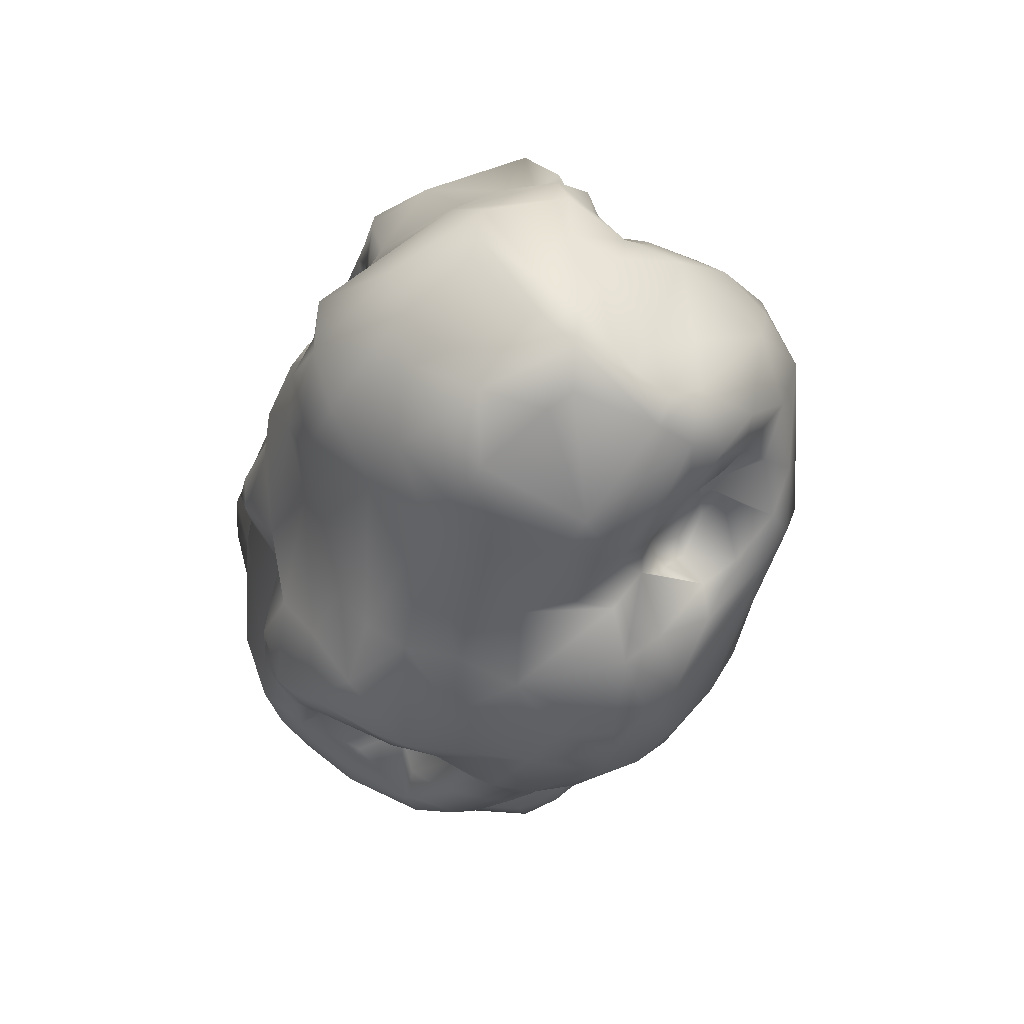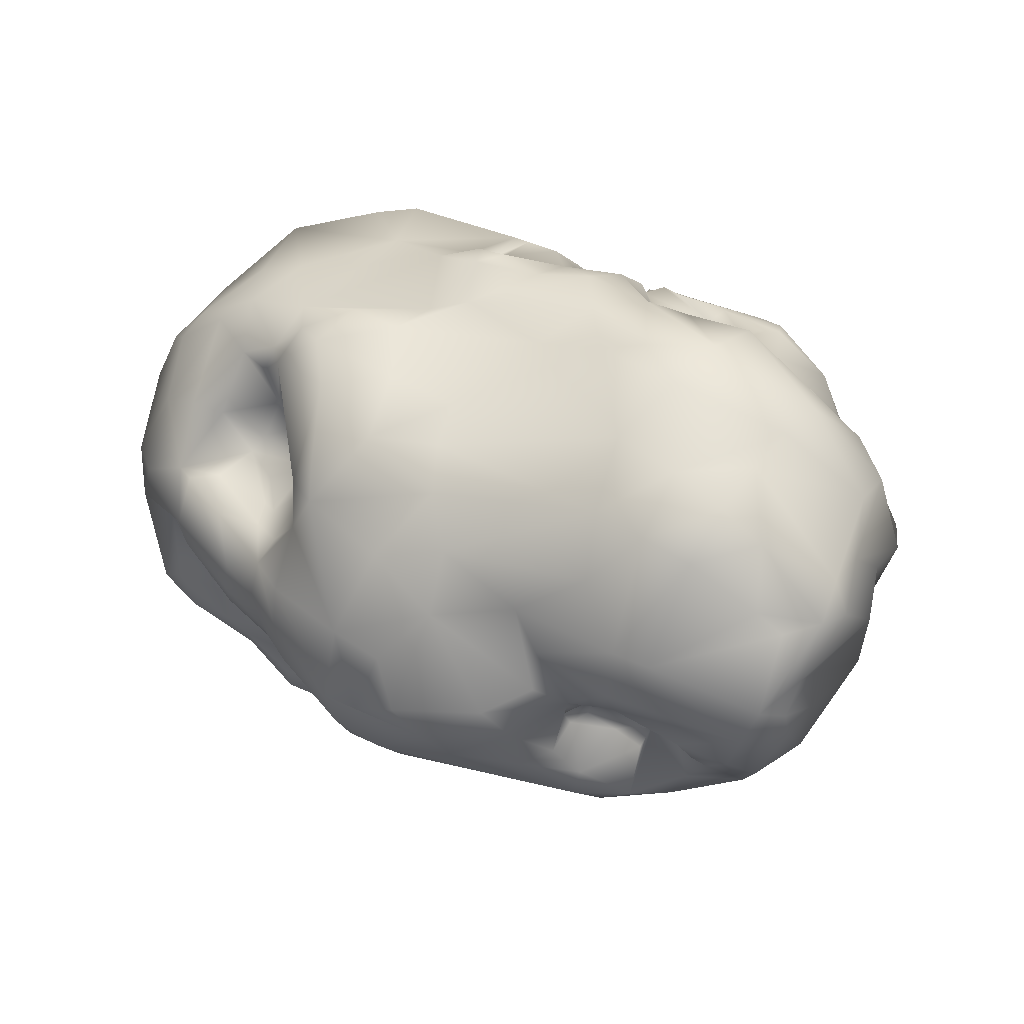
<metadata>
{"format":"obj","ext":"obj","renderer":"f3d","projection":"perspective","resolution":1024,"background":"white","views":[{"elev":-35.0,"azim":-103.4,"up":"+Z"},{"elev":25.3,"azim":-146.0,"up":"+Y"}]}
</metadata>
<code>
v  -0.7439 -0.7926 -0.5066
v  -0.2655 -0.8541 -0.4287
v  -0.6105 -0.8868 -0.3061
v  -0.6206 1.093 -0.37
v  -0.154 0.8633 -0.6821
v  -0.1868 0.7585 -0.8335
v  -0.8657 0.8834 -0.6395
v  -1.365 0.8831 -0.2643
v  -1.341 0.8149 -0.4546
v  -1.605 0.6125 -0.0731
v  -1.381 0.9147 -0.0668
v  1.351 0.5974 0.5182
v  1.416 0.2814 0.4772
v  1.638 0.34 0.1533
v  1.565 0.6874 0.1618
v  0.0676 -0.7245 -0.7778
v  -0.7185 -0.687 -0.6728
v  -0.0154 -0.5337 -1.023
v  1.284 -0.006 0.535
v  1.247 -0.5094 0.1532
v  1.461 -0.2178 0.227
v  1.538 0.021 0.2896
v  -0.9253 0.5556 0.8708
v  -0.7954 0.3272 0.9931
v  -0.6274 0.4448 1.032
v  -0.5933 0.7785 0.9004
v  -1.291 -0.5618 0.0945
v  -1.455 -0.4682 -0.1623
v  -1.141 -0.7281 -0.0044
v  0.1166 0.9301 -0.7089
v  0.0371 0.7846 -0.9623
v  -0.3278 1.048 -0.3589
v  0.7784 -0.0542 -1.005
v  1.071 0.1444 -0.9425
v  1.037 0.0496 -0.9387
v  0.8208 -0.1526 -0.938
v  1.071 0.5611 0.7477
v  0.787 0.9814 0.659
v  0.7165 0.8687 0.778
v  -1.261 0.6034 0.4343
v  -1.28 0.4898 0.5181
v  -1.065 0.7403 0.6654
v  -0.9866 0.8913 0.3891
v  0.6528 0.2399 -0.9234
v  0.916 0.3587 -0.846
v  0.8248 0.2509 -0.963
v  0.5489 0.1431 -1.055
v  1.311 0.8674 -0.4487
v  1.117 0.9112 -0.561
v  0.9704 1.013 -0.5218
v  1.115 1.05 -0.2766
v  -1.448 -0.4144 -0.5316
v  -1.602 -0.1611 -0.5887
v  -0.6987 -0.0907 -0.9443
v  -0.5572 -0.1711 -1.085
v  -0.7815 -0.1793 -0.826
v  0.2136 0.1007 0.9802
v  0.0011 0.6056 0.9616
v  -0.0545 0.1642 1.014
v  0.4827 -0.7142 0.32
v  0.6435 -0.712 0.3343
v  0.575 -0.4354 0.4795
v  0.3547 -0.439 0.4341
v  -1.57 0.0808 0.0943
v  -1.683 0.1346 -0.1091
v  -1.605 -0.1177 -0.0054
v  -0.5742 0.282 1.02
v  -0.784 -0.0363 0.8103
v  0.2856 1.183 0.0685
v  0.2996 1.11 0.2424
v  0.305 1.147 0.4276
v  0.6522 1.173 0.0484
v  0.6831 1.046 -0.5391
v  0.2098 1.07 -0.3235
v  0.3555 1.188 -0.048
v  0.0447 -0.5397 0.825
v  -0.1101 -0.8006 0.6318
v  0.0285 -0.8813 0.5317
v  0.1413 -0.7204 0.5576
v  -0.2534 -0.3039 0.9873
v  -0.4192 -0.1531 0.9549
v  -0.4992 -0.347 0.8733
v  -0.4278 -0.5129 0.8235
v  0.2279 -0.9207 -0.0328
v  0.4624 -0.8758 0.1428
v  0.3022 -0.9127 0.2802
v  -0.0818 -0.9822 0.2337
v  1.6 -0.1677 -0.396
v  1.458 -0.3505 -0.2175
v  1.21 -0.6658 -0.0334
v  1.214 -0.5927 -0.4642
v  0.6674 1.113 0.524
v  0.3799 1.01 0.7279
v  -0.8441 0.9045 0.6873
v  -1.096 0.34 0.9042
v  -0.7132 0.8862 0.7668
v  0.7315 0.074 -1.04
v  1.02 0.345 -0.9122
v  0.0323 0.0621 -1.223
v  0.1201 -0.2662 -1.185
v  -0.0256 -0.2791 -1.184
v  -0.142 -0.0183 -1.186
v  0.4036 -0.0786 0.6041
v  0.7383 -0.0119 0.6341
v  0.389 -0.0495 0.8202
v  -0.3492 0.4312 -1.028
v  -0.9104 0.4234 -0.9199
v  -0.8917 0.661 -0.828
v  -0.2469 0.6155 -0.949
v  -1.672 0.4257 -0.411
v  -0.6808 -0.4563 -0.7699
v  -0.7232 -0.2707 -0.7857
v  -0.6319 -0.2927 -0.9942
v  -1.411 -0.3002 -0.6985
v  1.373 0.7655 -0.5216
v  1.301 0.5685 -0.7106
v  0.9814 0.5833 -0.7314
v  0.8267 0.4882 -0.6441
v  0.7485 0.6487 -0.6404
v  0.8853 0.8561 -0.6875
v  0.6796 0.8718 -0.7208
v  0.6213 0.666 -0.7285
v  0.4706 0.5538 -0.8782
v  0.3524 0.548 -1.045
v  -1.26 0.2245 0.5175
v  -1.182 0.14 0.5079
v  -1.043 0.055 0.574
v  -1.197 0.2266 0.7371
v  -1.168 -0.3432 0.4264
v  -1.419 -0.0537 0.2472
v  -1.335 -0.3905 0.2332
v  -1.174 -0.5956 0.2584
v  -0.1332 -0.3341 0.9912
v  0.107 -0.4334 0.8397
v  0.0304 -0.2845 0.9725
v  0.0827 -0.0208 1.01
v  -0.1861 -0.4102 0.9549
v  -0.0734 -0.6573 0.8119
v  -0.3301 1.215 0.0112
v  -0.4192 1.14 -0.1097
v  -0.5871 1.159 0.0226
v  -0.3103 1.139 0.2895
v  -1.018 1.134 -0.1962
v  -0.7902 1.131 -0.3275
v  -0.9659 1.047 -0.408
v  1.681 0.3307 -0.0543
v  1.641 0.2921 -0.4945
v  1.605 0.5174 -0.4374
v  1.639 0.6151 -0.0287
v  1.421 -0.2989 -0.6322
v  -0.1835 0.935 0.5695
v  -0.2706 0.9765 0.544
v  -0.2863 0.9663 0.6806
v  -0.2146 0.92 0.6904
v  0.125 0.6981 0.82
v  -0.0157 0.7338 0.8774
v  0.2609 0.502 0.8878
v  1.327 -0.2457 -0.7761
v  1.199 -0.3595 -0.7525
v  0.1543 -0.5434 -0.9962
v  0.2319 -0.6779 -0.7544
v  -1.551 -0.0206 -0.7324
v  -1.688 0.3117 -0.5404
v  -1.595 0.2963 -0.6723
v  -1.181 0.1459 -0.9163
v  -1.48 -0.1637 -0.7358
v  -0.986 0.9396 0.2783
v  -1.436 0.7072 0.2317
v  -1.445 0.2432 0.4272
v  -1.313 0.131 0.3348
v  -1.287 0.349 0.5487
v  -0.8817 0.9157 0.5966
v  -0.7187 0.9057 0.3676
v  -0.6165 0.9749 0.228
v  1.133 -0.62 0.1633
v  1.123 -0.4254 0.2514
v  1.005 -0.4872 0.2097
v  0.6215 -0.8821 -0.3011
v  0.9421 -0.7488 -0.469
v  1.059 -0.7523 -0.0374
v  0.5575 -0.9077 -0.0874
v  -1.024 -0.7104 -0.4211
v  -0.9865 -0.3631 -0.5299
v  -0.9444 -0.4614 -0.5425
v  -0.9267 -0.6642 -0.5839
v  -1.112 -0.5778 -0.4686
v  -0.7196 -0.8723 -0.057
v  -0.4439 -0.8756 0.2342
v  -1.048 -0.717 0.1938
v  -0.8328 -0.6828 0.2771
v  -0.2964 -0.835 0.5211
v  -0.5412 -0.6701 0.4711
v  -0.6836 -0.5064 0.4273
v  -0.5437 -0.4963 0.6849
v  -1.025 0.1961 0.9123
v  -0.9627 0.039 0.7123
v  -0.9328 -0.1088 0.5818
v  -0.9991 -0.1181 -0.8591
v  -0.8196 -0.2115 -0.7097
v  -1.026 -0.2263 -0.6634
v  -1.028 -0.0016 -0.9555
v  -0.708 0.0722 -0.9411
v  1.676 0.0541 -0.3367
v  1.603 0.067 -0.5469
v  1.515 0.2775 -0.6782
v  1.361 0.2561 -0.7978
v  -0.3816 0.9566 0.6541
v  -0.5825 0.9217 0.6769
v  -0.5559 0.8932 0.5942
v  -0.5412 0.8182 0.5405
v  -1.377 0.0901 0.2811
v  -1.578 0.203 0.2022
v  -1.527 -0.0343 0.1259
v  0.2028 -0.1338 0.9242
v  0.224 -0.2085 0.7054
v  0.1705 -0.4363 0.5556
v  0.6923 0.0491 0.7814
v  0.8175 0.0041 0.6756
v  0.9793 0.1614 0.7278
v  0.8024 0.362 0.8866
v  0.3255 0.8226 0.8881
v  0.3351 0.6649 0.9164
v  0.5885 0.5566 0.9474
v  1.23 1.027 0.4096
v  0.8296 1.093 0.5555
v  0.8769 1.117 -0.3136
v  0.0698 1.044 0.5415
v  0.0439 0.9427 0.6802
v  -0.3759 -0.4285 -1.056
v  -0.2144 -0.2163 -1.195
v  0.3639 0.1288 -1.17
v  0.381 -0.0387 -1.171
v  0.3362 0.3697 -1.08
v  0.4533 0.4085 -0.843
v  0.5143 0.2313 -0.9863
v  0.6253 0.2764 -0.8526
v  -0.8303 -0.3096 0.3602
v  -1.087 -0.2168 0.4438
v  -1.06 -0.3697 0.431
v  -0.8663 -0.412 0.3786
v  -0.7954 -0.2036 0.5412
v  -0.9548 -0.16 0.4945
v  -0.7278 -0.2842 0.4492
v  1.109 -0.1081 0.5135
v  0.4224 -0.1812 0.501
v  0.6123 -0.1591 0.5379
v  0.4422 -0.903 -0.3632
v  0.7919 -0.7054 -0.6107
v  1.024 -0.5679 -0.5903
v  0.6549 -0.8137 -0.4691
v  0.6029 -0.1918 -0.988
v  0.4674 -0.4956 -0.8074
v  -0.4151 0.389 1.058
v  -0.2733 -0.0269 0.9869
v  -0.6595 0.072 0.8832
v  -1.594 0.0014 -0.3838
v  -1.576 -0.1691 -0.34
v  -1.638 0.0799 -0.5805
v  -1.725 0.3043 -0.4187
v  0.2526 1.037 -0.4979
v  0.0269 1.258 -0.0627
v  -0.0217 1.116 0.302
v  0.1937 1.155 0.187
v  0.3454 -0.3152 0.4703
v  0.7575 -0.2579 0.5413
v  0.1396 -0.3115 0.7208
v  -1.58 0.3364 0.3185
v  -1.651 0.3135 0.1804
v  -1.661 0.4336 -0.2275
v  -1.652 0.3054 -0.0032
v  -0.2666 0.9879 0.5121
v  -0.1617 0.9572 0.5015
v  -0.115 1.012 0.4224
v  -1.283 0.5518 -0.8142
v  -1.497 0.3623 -0.6896
v  -1.12 0.8152 -0.6607
v  -0.7097 -0.1963 0.8123
v  -0.2661 0.903 0.8059
v  -0.2605 0.8289 0.9685
v  -0.0903 0.5818 1.006
v  -0.2584 0.7095 1.008
v  -0.5111 0.6598 0.9715
v  -0.3033 0.4794 1.053
v  -1.058 0.1852 -0.96
v  -0.6395 0.2517 -0.9771
v  -1.106 0.6228 -0.8521
v  -0.1016 0.8104 0.645
v  -0.2023 0.8998 0.7948
v  -0.0398 0.7919 0.7623
v  0.0218 0.801 0.7314
v  -0.1062 0.8806 0.549
v  -0.5869 -0.5009 -0.8615
v  -0.7589 -0.567 -0.6927
v  -0.6929 -0.3745 -0.6644
v  0.3317 0.9056 -0.8789
v  0.252 0.658 -1.048
v  -0.1007 0.3892 -1.128
v  0.2215 0.5213 -1.11
v  -1.097 -0.397 -0.5155
v  -1.24 -0.4498 -0.5411
v  1.553 -0.2052 0.0397
v  0.536 0.1643 0.9095
v  0.5386 0.3588 0.945
v  1.017 -0.3575 -0.7549
v  0.9705 -0.4799 -0.6701
v  0.7962 -0.3867 -0.7033
v  0.9375 -0.2524 -0.7271
v  1.033 -0.2295 -0.7776
v  1.006 -0.1133 -0.8493
v  1.203 0.1072 -0.8378
v  0.8452 -0.7492 0.1568
v  0.342 -0.7149 0.3478
v  -0.7223 1.101 0.1203
v  -1.038 1.128 0.0324
v  -0.7197 0.9096 0.2724
v  0.4501 1.017 -0.7473
v  -1.101 0.0571 0.4499
v  -1.179 0.15 0.3962
v  -1.158 0.0665 0.3432
v  -1.103 -0.0758 0.4411
v  1.197 0.174 0.6401
v  1.117 0.0116 0.6259
v  -0.7294 0.9128 0.529
v  -0.5185 0.8422 0.3752
v  0.4243 -0.7345 -0.599
v  0.3859 -0.5273 -0.8102
v  0.4372 -0.5734 -0.6417
v  -0.6817 -0.307 -0.7104
v  -0.7369 -0.3462 -0.6056
v  -0.9094 -0.3871 -0.5325
v  0.9024 -0.153 0.4964
v  0.9591 -0.2495 0.4199
v  0.9525 -0.4136 0.346
v  1.196 -0.1857 -0.8208
v  1.096 0.3604 -0.8828
v  -1.469 0.6033 -0.6259
v  -1.325 0.7194 -0.6634
v  0.2595 -0.4422 0.4797
v  0.7453 1.227 0.3198
v  0.9089 1.198 0.2593
v  0.139 -0.4189 -1.11
v  0.3872 -0.2185 -1.116
v  0.4708 -0.3415 -0.9716
v  -0.3127 -0.325 -1.15
v  0.866 0.4217 -0.6913
v  0.6218 0.5707 -0.6497
v  0.5416 0.449 -0.724
v  -1.236 -0.2307 -0.7785
v  -1.237 -0.3492 -0.6612
v  -1.217 0.0082 0.3063
v  -1.303 -0.0506 0.3197
v  -0.14 0.8271 0.9429
v  1.528 0.6971 -0.3995
v  1.499 0.8434 -0.0735
v  0.2015 1.159 0.3752
v  0.1271 1.105 0.4773
v  -1.064 -0.5476 0.3693
v  0.7305 0.3571 -0.7436
v  0.6959 0.2812 -0.8224
v  0.1064 1.239 -0.1575
v  0.1493 1.26 -0.0611
v  -0.3424 0.1977 -1.113
v  0.0358 -0.8221 -0.6043
v  -0.8362 -0.4085 -0.5605
v  0.717 0.9189 -0.6859
v  1.121 0.6018 -0.7517
v  1.481 0.0788 -0.7122
v  0.5489 -0.6424 -0.5814
v  0.6028 -0.5049 -0.6814
v  0.7587 -0.6002 -0.6681
v  0.5799 -0.0053 -1.072
v  -1.124 -0.3047 -0.5967
v  0.4139 1.094 -0.5468
v  0.6029 1.01 -0.6544
v  0.0306 1.13 -0.3086
v  -0.0685 0.829 0.6171
v  0.8143 -0.3745 0.4786
v  -1.301 -0.5935 -0.343
v  1.317 1.071 0.19
v  -0.6174 0.914 0.2968
v  -0.5131 0.8973 0.3111
v  -0.6369 0.8217 0.4373
v  -0.7471 -0.3631 0.3861
v  -0.7858 -0.4618 0.3945
v  -0.3538 1.082 0.3787
v  -0.1257 0.8794 0.836
v  1.343 -0.5447 -0.0239
v  -0.6776 -0.2943 0.5849
v  -0.5953 -0.3595 0.7593
v  -1.53 0.205 0.3405
v  -0.0124 0.8597 0.6829
v  -1.596 0.6188 0.103
v  0.883 -0.2161 -0.7881
v  0.4412 0.8931 0.8646
v  -0.0299 0.9885 0.4927
v  -0.1215 1.2 -0.0468
v  -1.617 -0.0459 -0.6502
v  -0.5704 -0.2151 0.9309
v  0.7686 0.8093 -0.6966
v  0.4821 0.4453 -0.7621
v  0.1115 -0.4259 0.678
g Group16015
f 1 2 3
f 4 5 6 7
f 8 9 10 11
f 12 13 14 15
f 16 17 18
f 19 20 21 22
f 23 24 25 26
f 27 28 29
f 30 31 5 32
f 33 34 35 36
f 37 38 39
f 40 41 42 43
f 44 45 46 47
f 48 49 50 51
f 52 28 53
f 54 55 56
f 57 58 59
f 60 61 62 63
f 64 65 66
f 67 25 24 68
f 69 70 71 72
f 73 74 75 72
f 76 77 78 79
f 80 81 82 83
f 84 85 86 87
f 88 89 90 91
f 92 93 39
f 94 95 23 96
f 97 98 34 33
f 99 100 101 102
f 103 104 105
f 22 14 13 19
f 106 107 108 109
f 9 110 10
f 111 112 56 113
f 52 53 114
f 49 48 115 116
f 117 118 119 120
f 121 122 123 124
f 125 126 127 128
f 129 130 131 132
f 133 134 135 136
f 133 137 138 134
f 139 140 141 142
f 143 141 144 145
f 146 147 148 149
f 150 88 91
f 151 152 153 154
f 155 156 58 157
f 158 150 91 159
f 16 18 160 161
f 162 163 164 165
f 166 162 165
f 43 167 168 40
f 169 170 125 171
f 43 42 172 173
f 142 141 174
f 175 20 176 177
f 178 179 180 181
f 1 3 182
f 183 184 185 186
f 187 188 189 29
f 190 191 192 193
f 193 192 194
f 68 195 196 197
f 198 56 199 200
f 56 198 201 202
f 147 146 203 204
f 205 206 116 115
f 96 207 208
f 209 153 152 210
f 211 212 64 213
f 105 214 215
f 79 216 76
f 217 218 219 220
f 221 155 222 223
f 224 225 38 37
f 51 50 226
f 221 93 227 228
f 17 229 18
f 102 101 230
f 231 232 100 99
f 233 124 234 235
f 235 234 236
f 237 238 239 240
f 241 197 242 243
f 19 244 176 20
f 104 103 245 246
f 178 181 247
f 248 249 179 250
f 251 33 36 252
f 59 253 254 136
f 255 81 254 253
f 256 257 66 65
f 163 162 258 259
f 78 191 87 86
f 190 189 188 191
f 30 32 260
f 261 262 263
f 264 265 246 245
f 215 214 134 266
f 168 267 41
f 268 269 270
f 142 271 262 139
f 271 272 273 262
f 274 165 275
f 145 276 8 143
f 277 68 197 241
f 278 207 279
f 280 281 282 283
f 284 285 202 201
f 286 108 107 284
f 287 288 289 290
f 227 291 228
f 292 113 229 17
f 111 292 293 294
f 31 30 295 296
f 297 106 109 298
f 299 183 186 300
f 52 114 300
f 149 15 14 146
f 301 89 203 22
f 302 217 303
f 57 136 214 105
f 304 305 306 307
f 308 307 309 310
f 311 85 181 180
f 60 63 312
f 313 314 167 315
f 73 72 226 50
f 295 316 121 124
f 128 95 171 125
f 41 171 95 42
f 317 318 319 320
f 238 237 242
f 223 220 37 39
f 321 322 19 13
f 32 5 4
f 4 144 140 32
f 173 172 323
f 152 324 210
f 325 248 250
f 326 327 161 160
f 111 328 112
f 329 330 200 199
f 246 331 104
f 176 332 333 177
f 158 334 310
f 335 116 206 34
f 77 138 137 83
f 110 9 336 163
f 336 337 274 275
f 245 215 338 264
f 338 79 312 63
f 339 71 92
f 340 339 225 224
f 341 100 342 343
f 344 101 100 341
f 335 45 345 117
f 124 123 234
f 346 119 118 347
f 348 349 114
f 165 284 201 166
f 58 57 157
f 57 303 157
f 320 319 350 351
f 317 127 126 318
f 290 289 156
f 279 281 352 278
f 224 12 15
f 149 148 353 354
f 168 167 314
f 355 70 263 356
f 132 189 190 357
f 345 358 347
f 45 44 359 345
f 219 218 322 321
f 244 322 218 332
f 360 361 75 74
f 54 362 55
f 187 3 2 84
f 247 363 16 325
f 87 187 84
f 293 184 364 294
f 365 73 50 120
f 120 50 49 366
f 64 212 268 270
f 171 41 267 169
f 172 94 208 323
f 94 96 208
f 204 203 88 150
f 158 310 367
f 211 130 350
f 213 131 130 211
f 17 293 292
f 185 1 182
f 368 327 369 370
f 369 306 305 370
f 362 230 55
f 97 371 47 46
f 233 235 47 231
f 68 24 195
f 233 231 99
f 124 298 296 295
f 299 300 372
f 348 198 200 349
f 25 282 26
f 207 96 279
f 342 100 232
f 311 177 333 61
f 311 61 85
f 373 374 316 260
f 121 316 374
f 375 32 140 139
f 261 263 361 360
f 220 303 217
f 351 129 320
f 357 190 240 239
f 131 28 27
f 66 257 28
f 83 192 191 77
f 151 154 287
f 376 287 290
f 368 370 248 325
f 62 377 265 264
f 377 332 331 265
f 3 187 29 182
f 29 28 378
f 224 15 379 340
f 108 7 6
f 286 274 337 276
f 142 174 380 381
f 382 324 381 380
f 276 337 9
f 243 383 193 194
f 240 384 383 237
f 152 385 324
f 193 384 190
f 115 353 148 205
f 90 180 179 91
f 91 179 249
f 352 156 386 278
f 180 90 175 311
f 20 175 90 387
f 159 91 249
f 388 243 194
f 277 388 389
f 60 312 86 85
f 211 390 212
f 267 268 212 390
f 155 221 228
f 291 376 391 228
f 268 267 168 392
f 11 10 392 168
f 393 369 252 36
f 323 208 209 210
f 382 210 324
f 269 259 270
f 259 258 65
f 119 122 121
f 226 72 379
f 298 233 99 297
f 387 301 21 20
f 394 223 39
f 93 221 394 39
f 156 352 281 58
f 232 231 47 371
f 371 251 342 232
f 170 319 318 126
f 185 184 293 17
f 227 273 395
f 151 287 291
f 54 202 285 362
f 35 34 310 309
f 34 206 367 310
f 136 57 59
f 12 224 37
f 13 12 37 321
f 262 396 139
f 396 375 139
f 11 314 143 8
f 168 314 11
f 89 88 203
f 327 252 369
f 109 6 31 298
f 302 57 105 217
f 217 105 104
f 320 238 242 317
f 197 196 127
f 204 367 205 147
f 366 335 117 120
f 262 356 263
f 273 227 356 262
f 332 218 331
f 128 196 195 95
f 32 375 260
f 26 279 96
f 23 26 96
f 391 290 155 228
f 290 156 155
f 111 294 328
f 199 328 329
f 61 333 377 62
f 198 348 166 201
f 53 397 162 166
f 257 397 53 28
f 235 236 44
f 300 186 378
f 182 29 378
f 1 185 17 16
f 398 255 277
f 277 389 82 398
f 237 383 243 242
f 71 356 93 92
f 330 183 372
f 183 330 184
f 120 119 399 365
f 199 112 328
f 353 115 48 354
f 26 282 279
f 238 320 129
f 25 253 283 282
f 191 78 77
f 394 221 223
f 122 346 400 123
f 83 82 389
f 16 363 2 1
f 363 247 2
f 354 48 51
f 15 149 354 379
f 181 85 84 247
f 2 247 84
f 22 203 146 14
f 266 338 215
f 216 401 76
f 311 175 177
f 134 138 76
f 401 134 76
f 292 111 113
f 297 99 362
f 106 297 362 285
f 103 105 215 245
f 83 137 80
f 136 254 80 133
f 57 302 303
f 86 312 79 78
f 38 225 92 39
f 339 92 225
f 380 315 173 382
f 315 380 174 313
f 316 295 30 260
f 298 124 233
f 379 72 340
f 71 339 72
f 313 174 141 143
f 132 27 29 189
f 223 222 303 220
f 68 277 255 67
f 166 348 114
f 166 114 53
f 275 164 163 336
f 334 308 310
f 304 159 305
f 371 97 33 251
f 314 313 143
f 332 176 244
f 178 247 250 179
f 95 195 24
f 118 345 347
f 117 345 118
f 69 361 263
f 73 373 74
f 73 374 373
f 397 258 162
f 210 382 323
f 173 323 382
f 104 331 218
f 217 104 218
f 392 10 269 268
f 325 161 327
f 325 16 161
f 335 34 98
f 291 227 395
f 395 273 272 291
f 367 204 150 158
f 256 65 258
f 397 256 258
f 108 286 276 7
f 200 330 372
f 200 372 349
f 109 108 6
f 235 44 47
f 366 49 116 335
f 284 165 274 286
f 368 325 327
f 208 207 209
f 83 194 192
f 300 114 349 372
f 107 106 285 284
f 347 236 234
f 347 400 346
f 396 262 261
f 360 375 396 261
f 74 260 375 360
f 131 213 66 28
f 347 358 236
f 345 359 358
f 269 110 259
f 163 259 110
f 85 61 60
f 222 157 303
f 222 155 157
f 113 56 55
f 55 344 229 113
f 276 9 8
f 378 28 52 300
f 379 354 51 226
f 196 128 127
f 21 301 22
f 87 191 188 187
f 289 386 156
f 288 386 289
f 331 246 265
f 74 373 260
f 239 238 129 357
f 132 357 129
f 344 55 230
f 344 230 101
f 197 127 242
f 309 393 36 35
f 364 184 330 329
f 325 250 247
f 332 377 333
f 173 315 167 43
f 370 305 249 248
f 294 364 329
f 294 329 328
f 335 98 45
f 278 288 154 153
f 278 386 288
f 4 7 145 144
f 341 160 18 344
f 168 41 40
f 281 279 282
f 376 291 287
f 23 95 24
f 137 133 80
f 384 193 383
f 69 263 70
f 140 144 141
f 214 136 135 134
f 81 80 254
f 95 94 42
f 172 42 94
f 319 170 211 350
f 129 351 130
f 351 350 130
f 326 341 343
f 343 251 252
f 365 121 374 73
f 334 158 159 304
f 89 301 387
f 90 89 387
f 305 159 249
f 220 321 37
f 220 219 321
f 6 5 31
f 186 185 182 378
f 270 259 65 64
f 112 199 56
f 165 164 275
f 298 31 296
f 125 170 126
f 54 56 202
f 388 194 389
f 83 389 194
f 183 299 372
f 343 342 251
f 317 242 127
f 401 216 266
f 134 401 266
f 256 397 257
f 385 142 381
f 271 142 385
f 400 347 234 123
f 337 336 9
f 276 145 7
f 75 69 72
f 75 361 69
f 280 283 59 58
f 58 281 280
f 356 71 355
f 70 355 71
f 119 346 122
f 205 148 147
f 271 385 152
f 151 271 152
f 356 227 93
f 390 211 170
f 77 76 138
f 390 170 169
f 390 169 267
f 207 278 153 209
f 213 64 66
f 98 97 46
f 98 46 45
f 131 27 132
f 385 381 324
f 288 287 154
f 344 18 229
f 63 62 264
f 338 63 264
f 206 205 367
f 393 307 306
f 393 309 307
f 255 398 81
f 81 398 82
f 102 362 99
f 362 102 230
f 369 393 306
f 283 253 59
f 384 240 190
f 10 110 269
f 241 388 277
f 388 241 243
f 307 308 304
f 308 334 304
f 341 326 160
f 339 340 72
f 121 365 399 119
f 326 343 252
f 327 326 252
f 79 338 216
f 338 266 216
f 358 359 236
f 236 359 44
f 25 67 253
f 253 67 255
f 19 322 244
f 271 151 272
f 272 151 291
f 391 376 290

</code>
